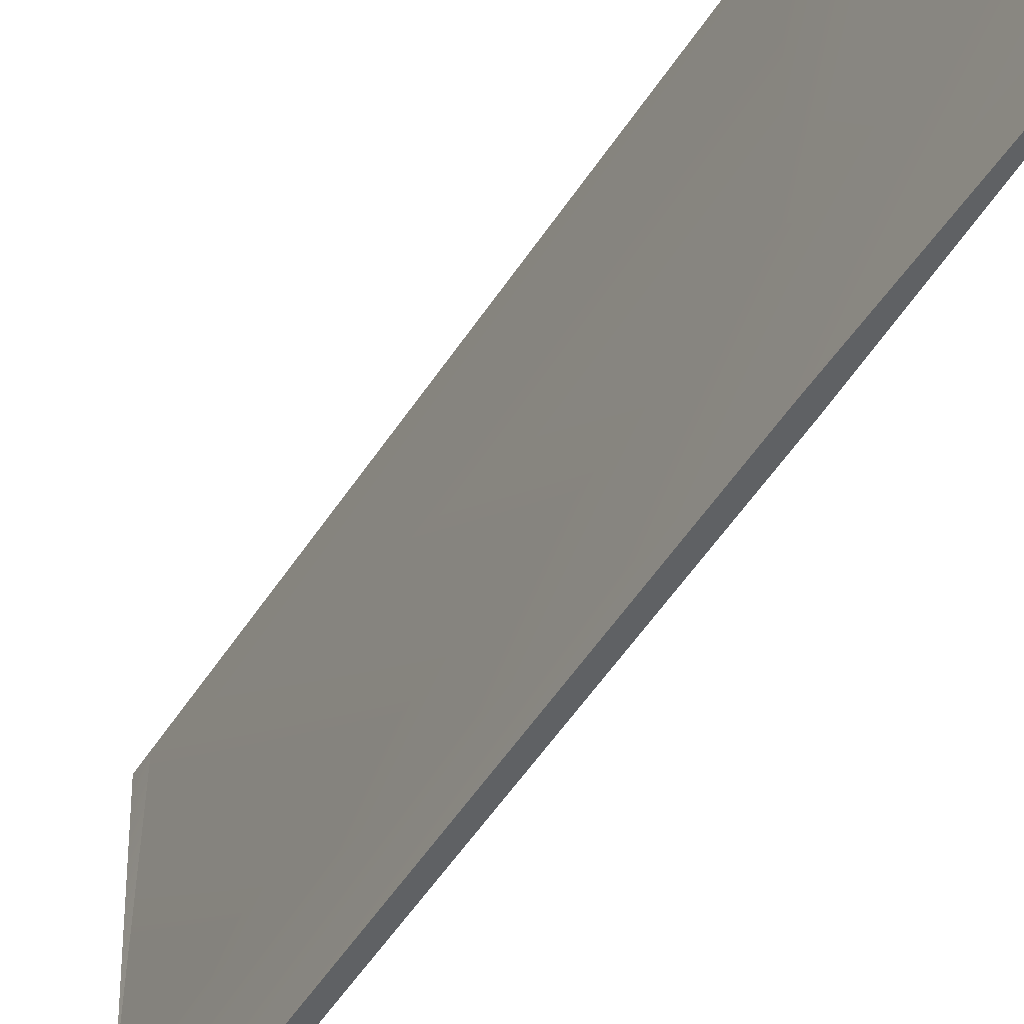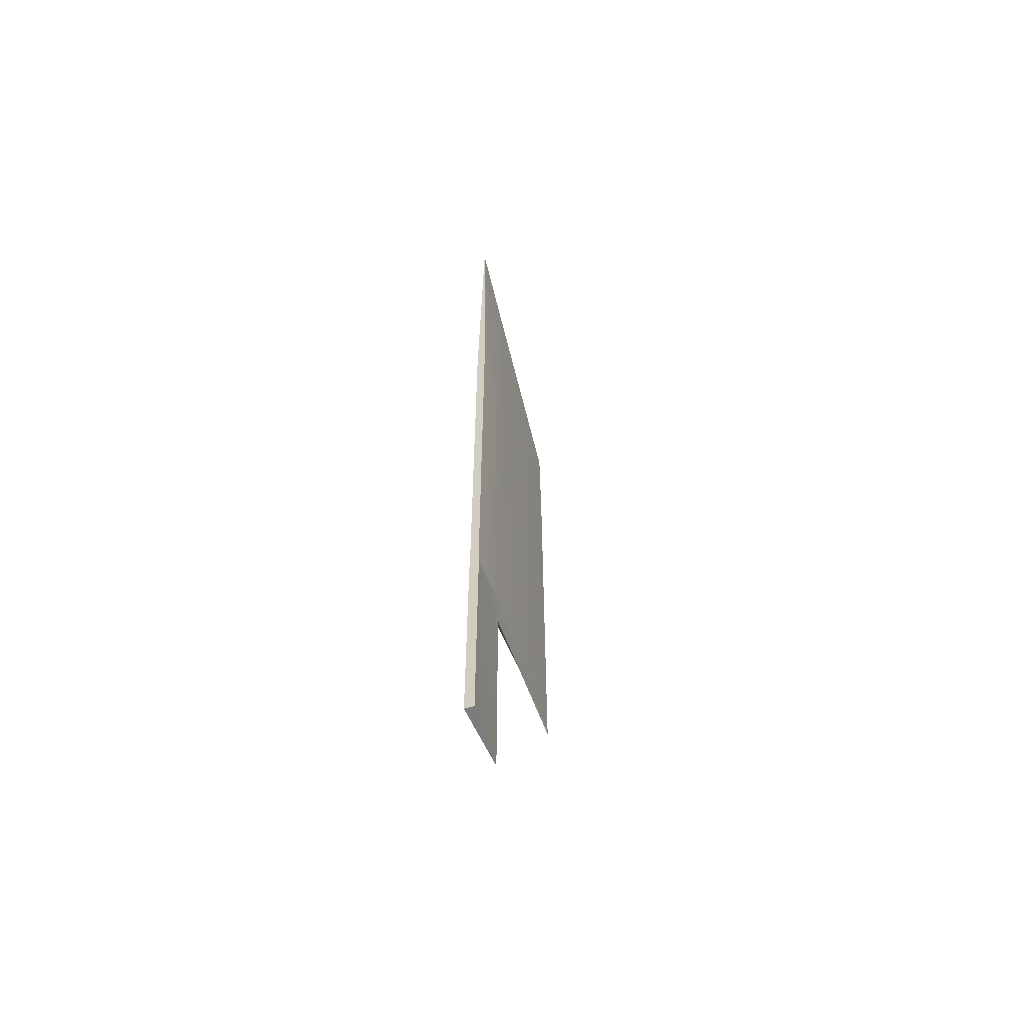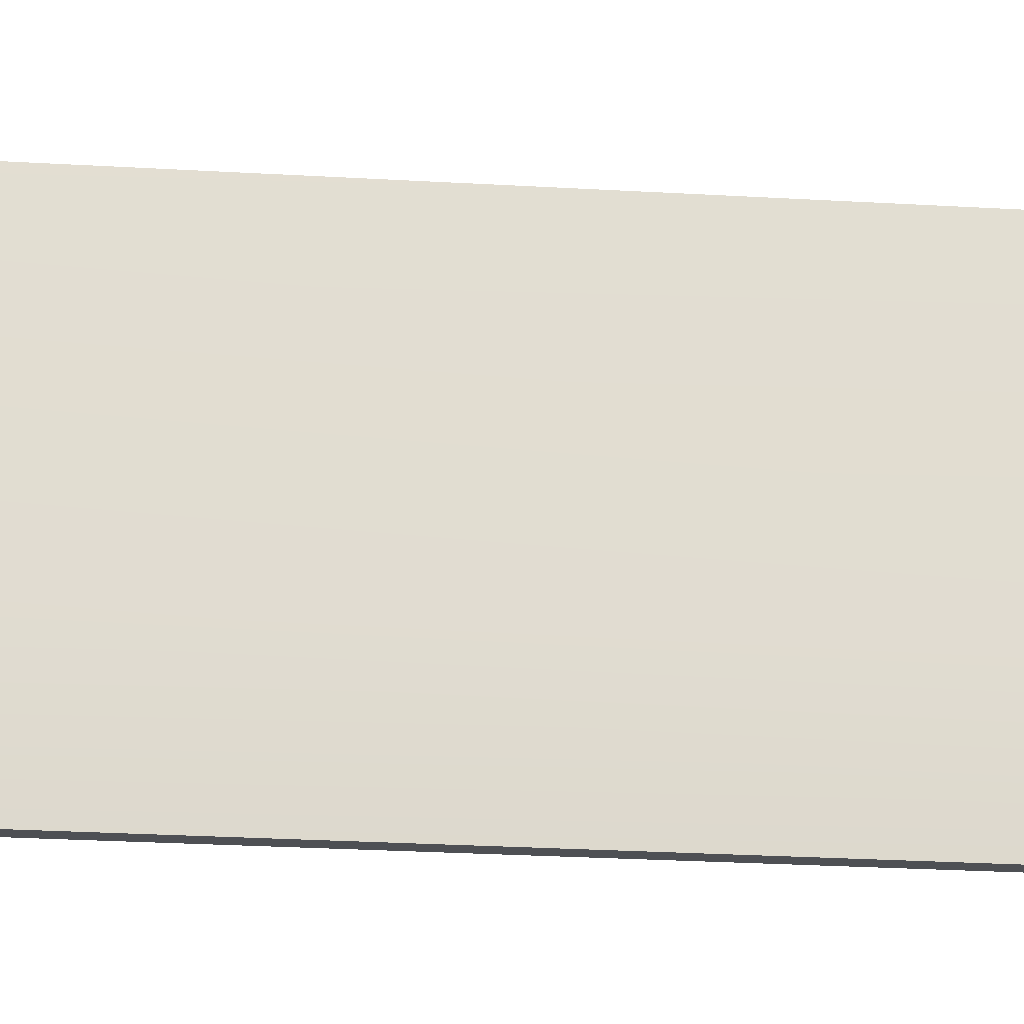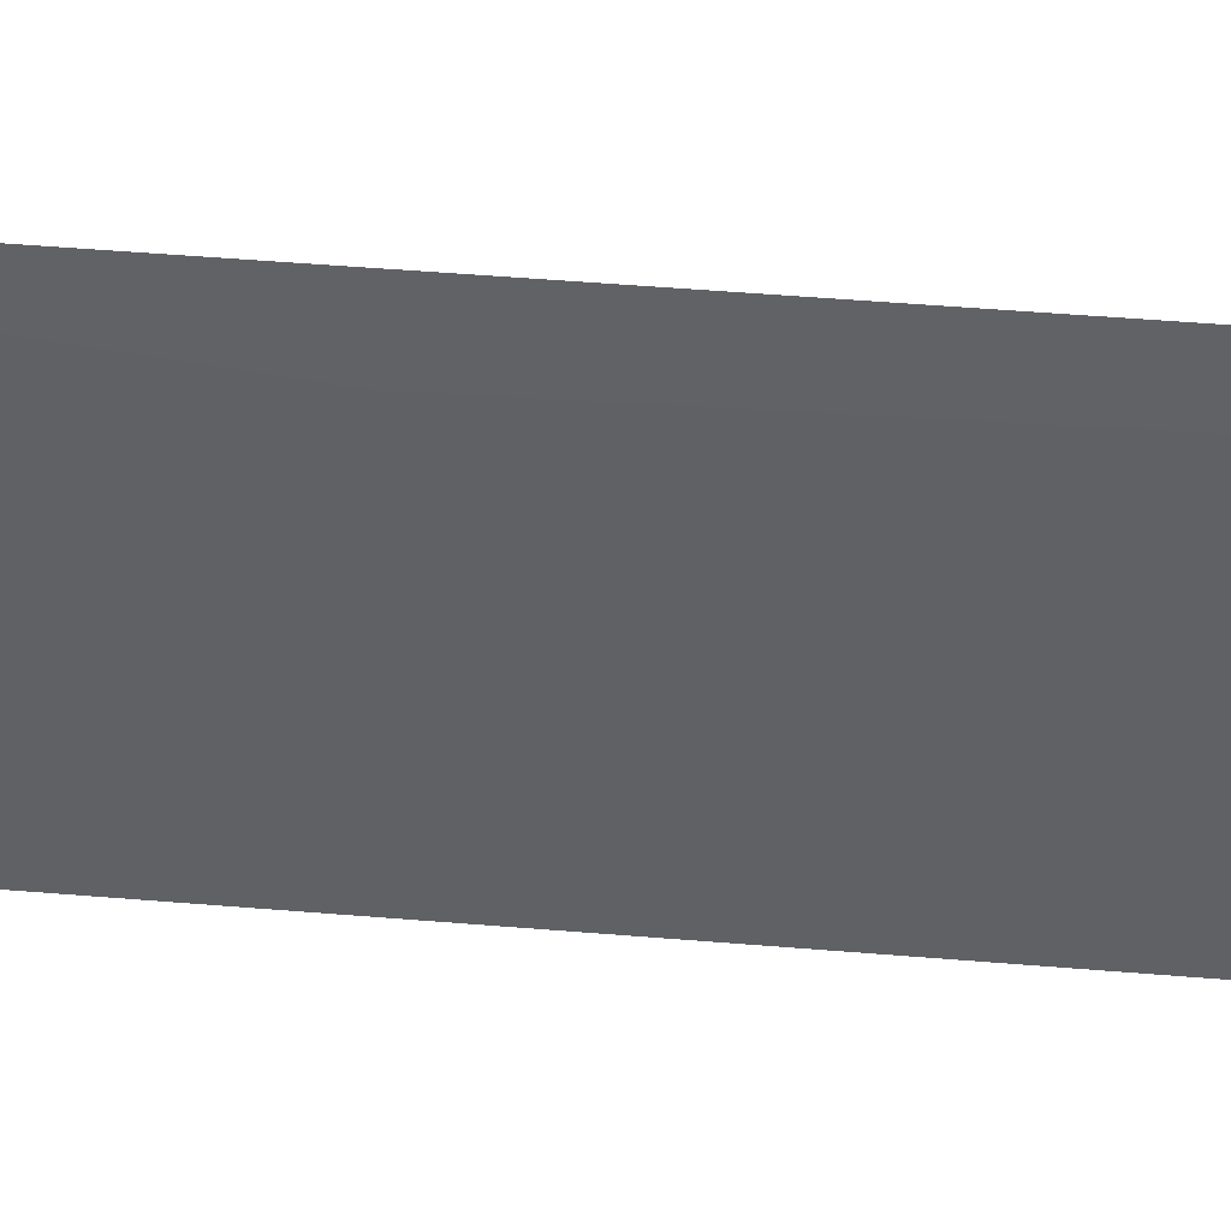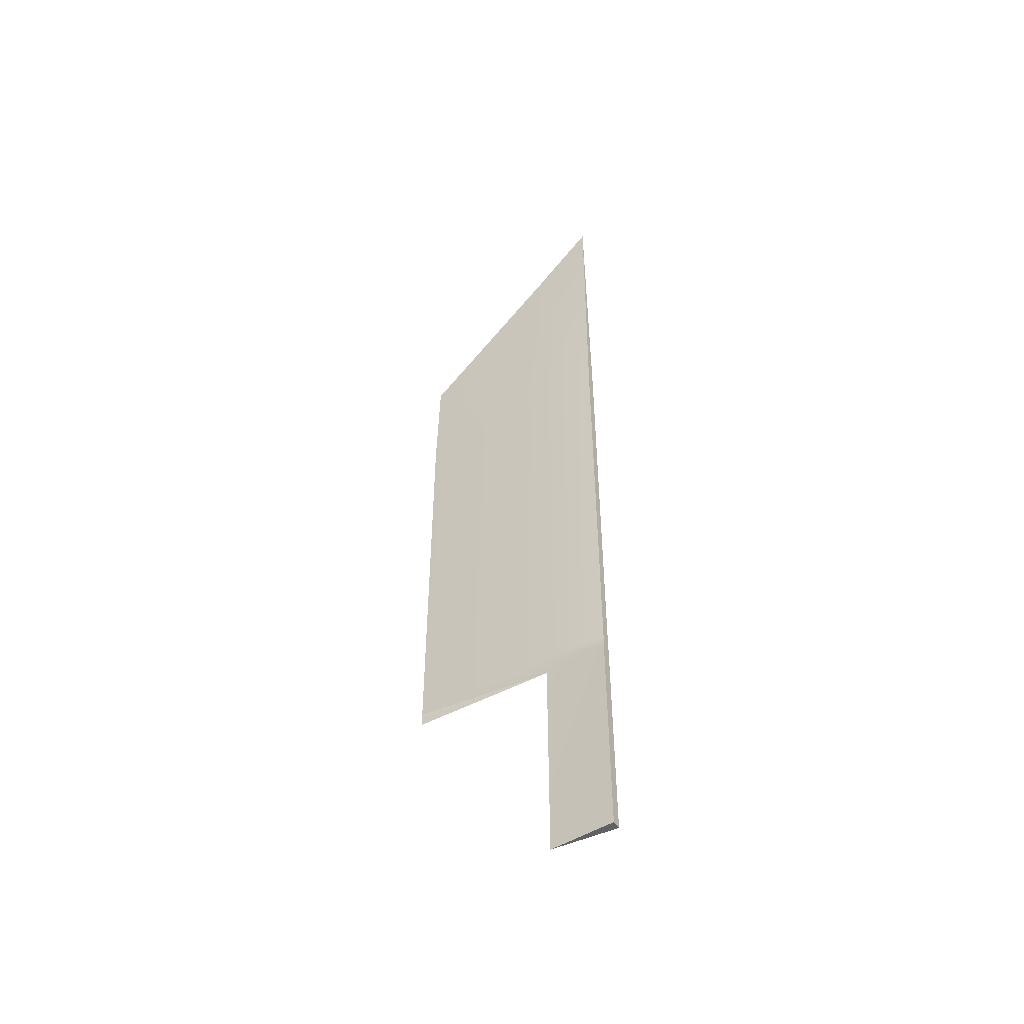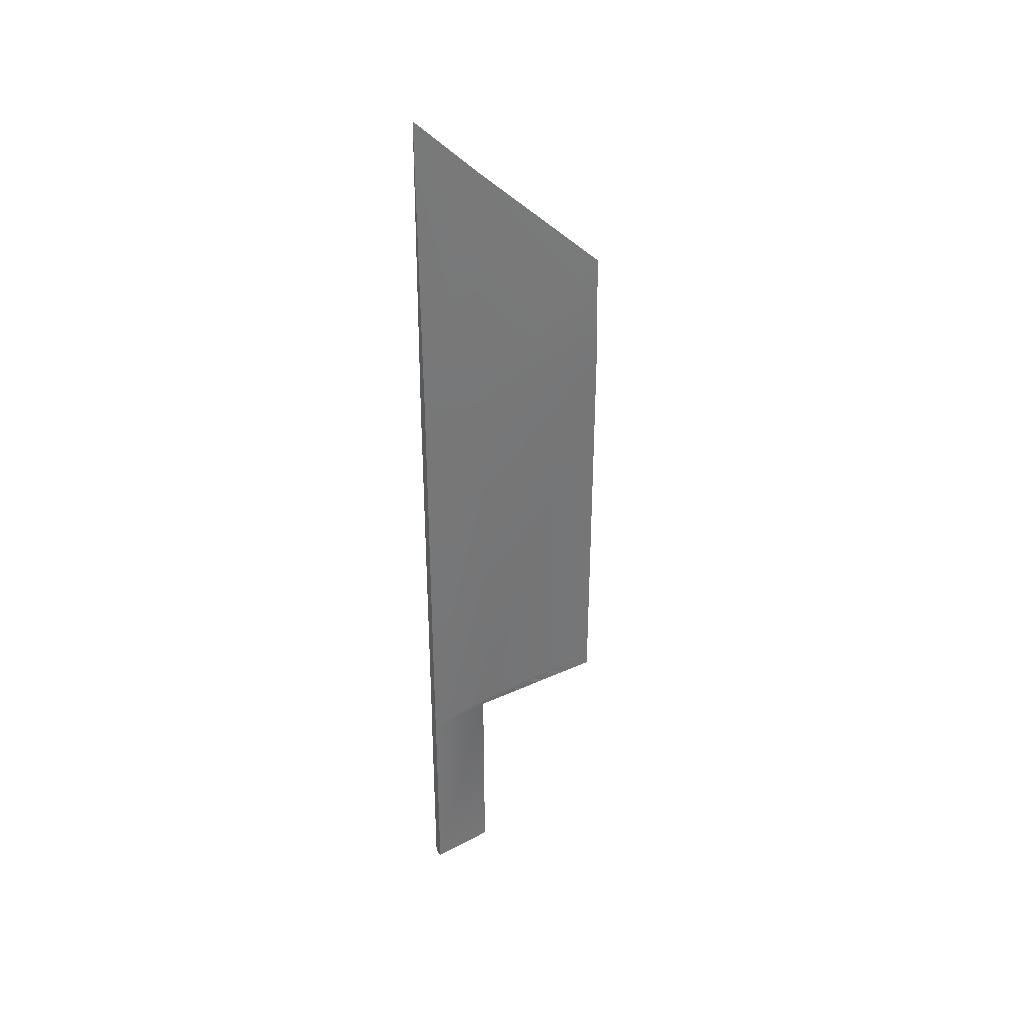
<metadata>
{"format":"obj","ext":"obj","renderer":"f3d","projection":"perspective","resolution":1024,"background":"white","views":[{"elev":-45.6,"azim":150.6,"up":"+Z"},{"elev":-58.6,"azim":-160.4,"up":"+Y"},{"elev":-19.0,"azim":-97.2,"up":"+Z"},{"elev":41.0,"azim":-83.9,"up":"+Z"},{"elev":-48.8,"azim":121.2,"up":"+Y"},{"elev":35.3,"azim":-121.3,"up":"+Y"}]}
</metadata>
<code>
v -0.005486 -0.5 -0.08543
v 0.005486 -0.5 -0.08543
v -0.005486 -0.25 -0.08543
v 0.005486 -0.25 -0.08543
v -0.005024 -0.234 -0.08543
v 0.005024 -0.234 -0.08543
v -0.005024 0.25 -0.08543
v 0.005024 0.25 -0.08543
v 0 0.6136 -0.08543
v 0 0.5387 -0.007652
v 0 0.3841 0.1598
v 0 0.25 0.163
v 0 -0.234 0.163
v 0 -0.25 0.163
v 0 -0.5 -0.007652
v 0 -0.25 -0.007652
v 0.007408 -0.234 -0.007652
v 0.007408 0.25 -0.007652
v -0.007408 -0.234 -0.007652
v -0.007408 0.25 -0.007652
f 1 3 2
f 3 4 2
f 3 5 4
f 5 6 4
f 5 7 6
f 7 8 6
f 7 9 8
f 15 1 2
f 2 4 15
f 4 16 15
f 14 16 13
f 16 17 13
f 16 4 17
f 4 6 17
f 17 18 13
f 18 12 13
f 6 8 17
f 8 18 17
f 12 18 11
f 18 10 11
f 18 8 10
f 8 9 10
f 15 16 1
f 16 3 1
f 14 13 16
f 13 19 16
f 16 19 3
f 19 5 3
f 13 12 19
f 12 20 19
f 19 20 5
f 20 7 5
f 12 11 20
f 11 10 20
f 20 10 7
f 10 9 7

</code>
